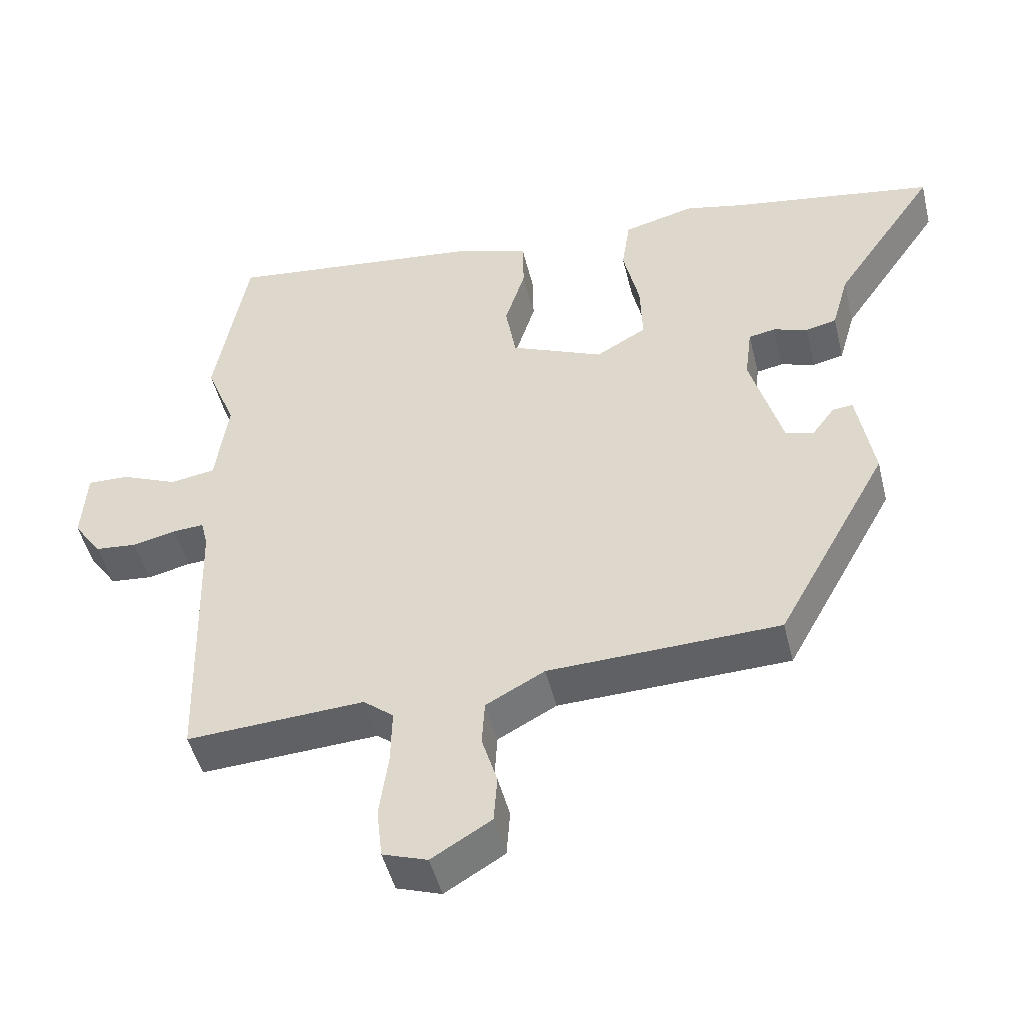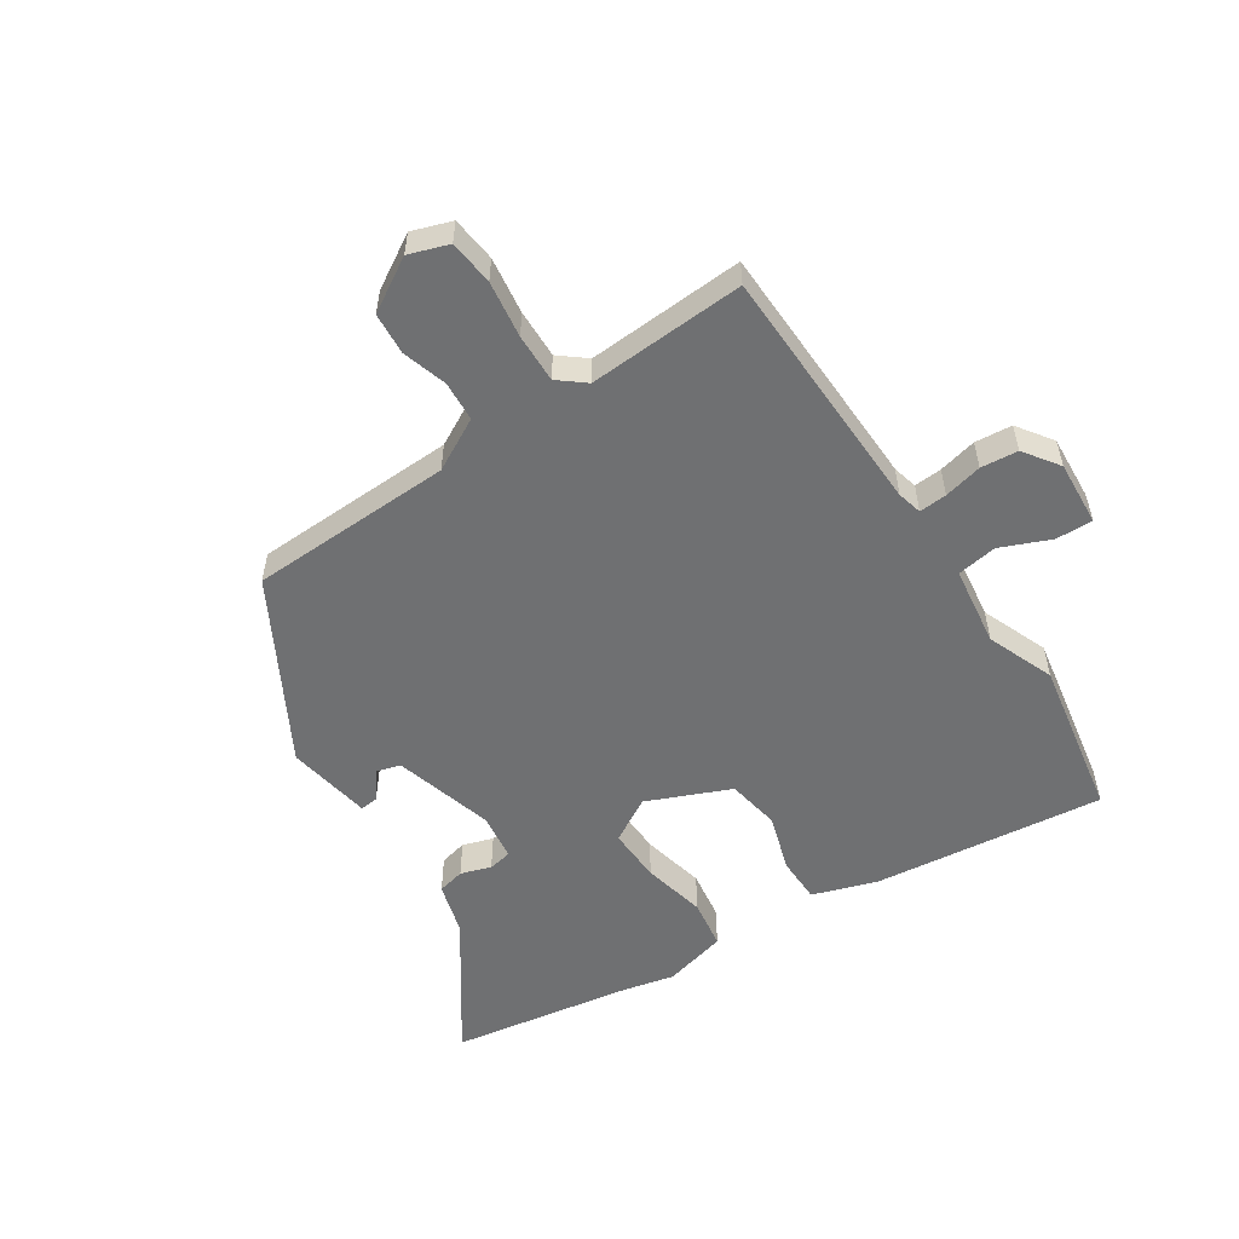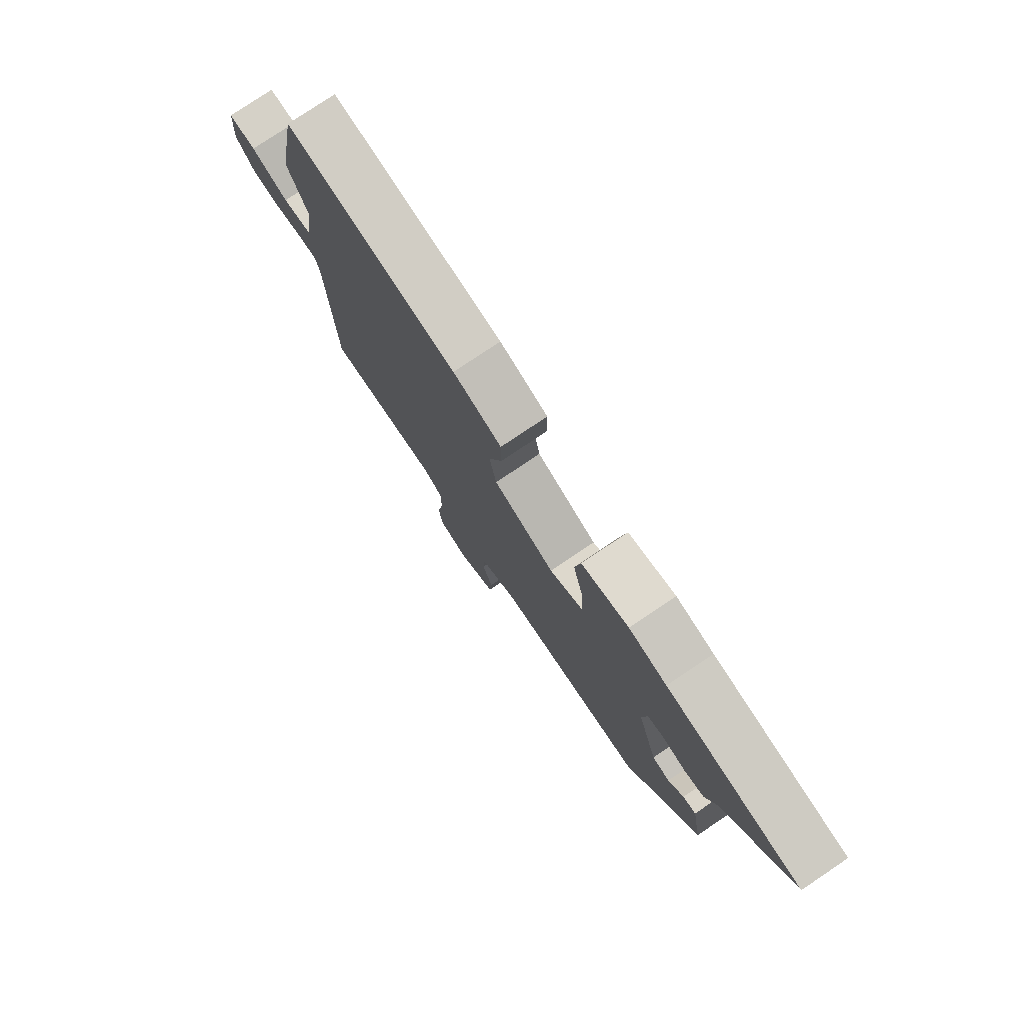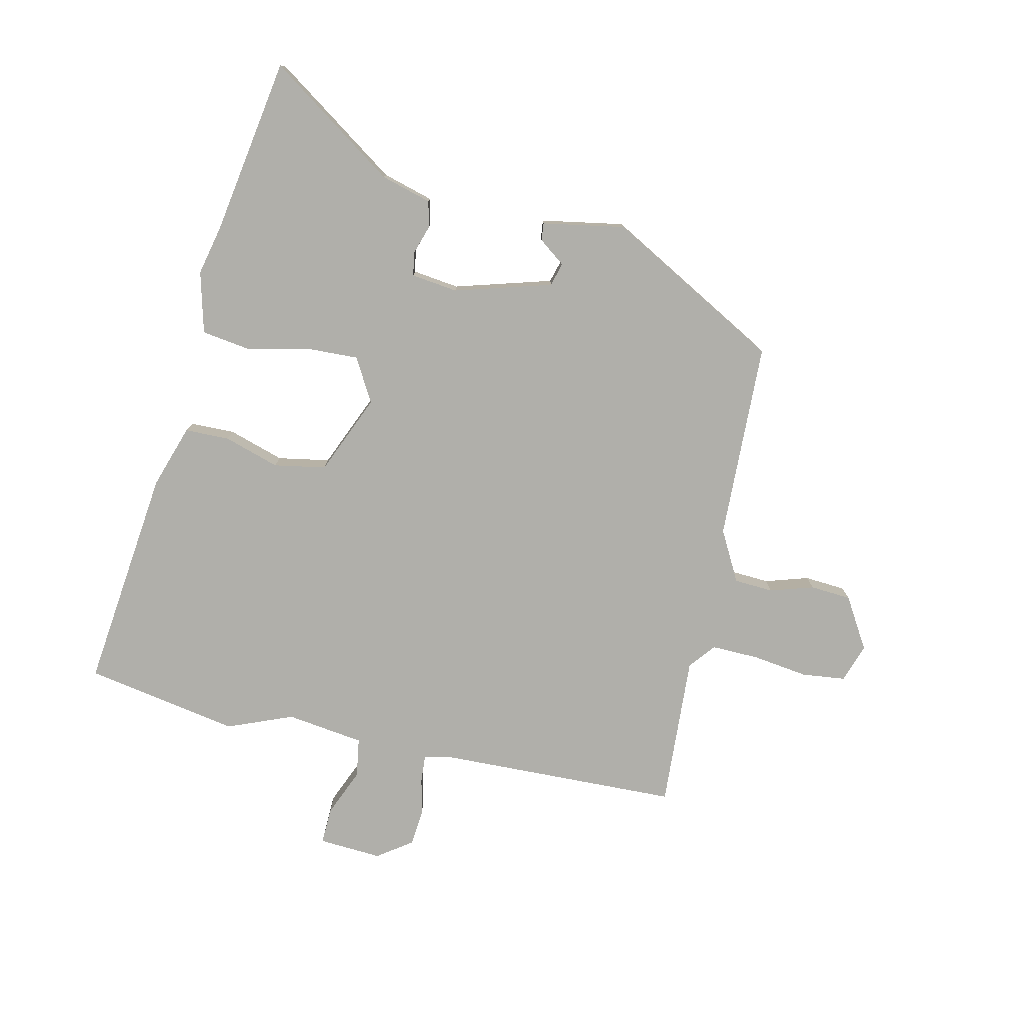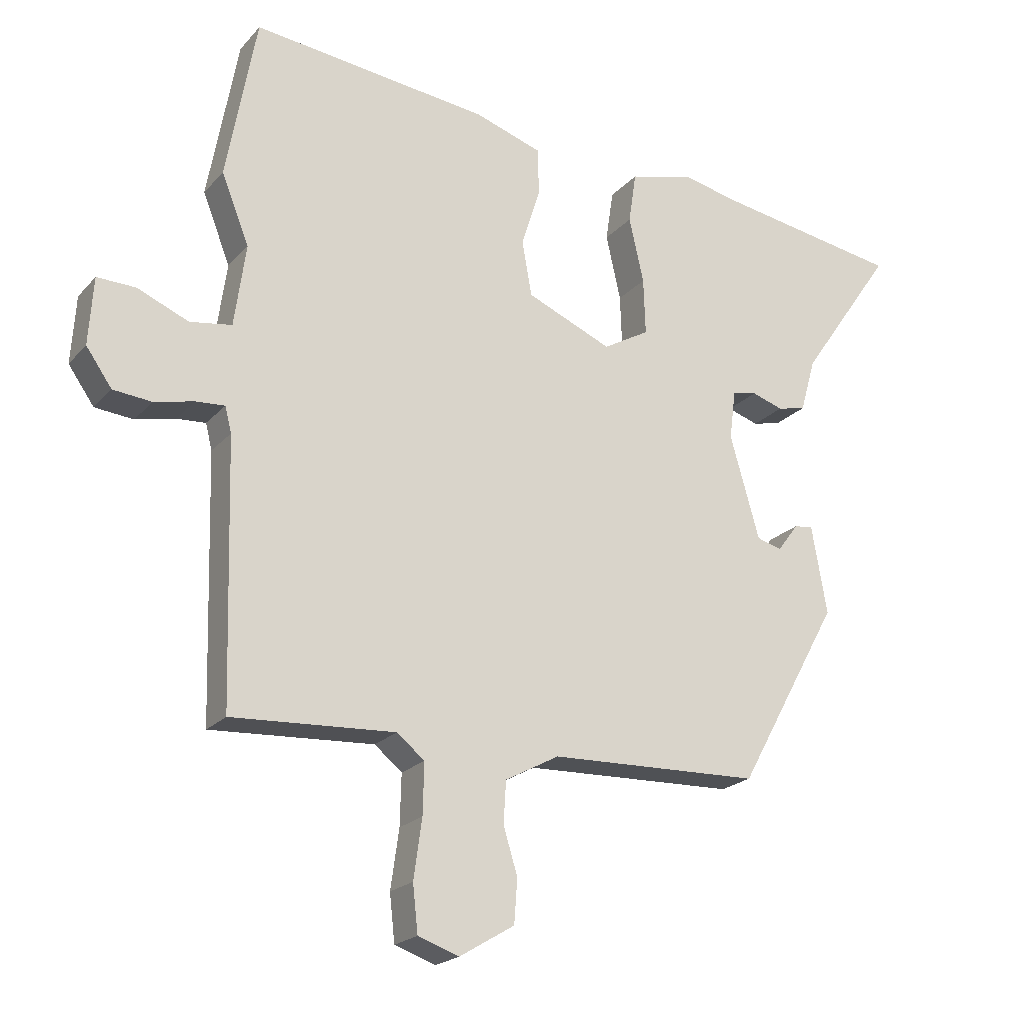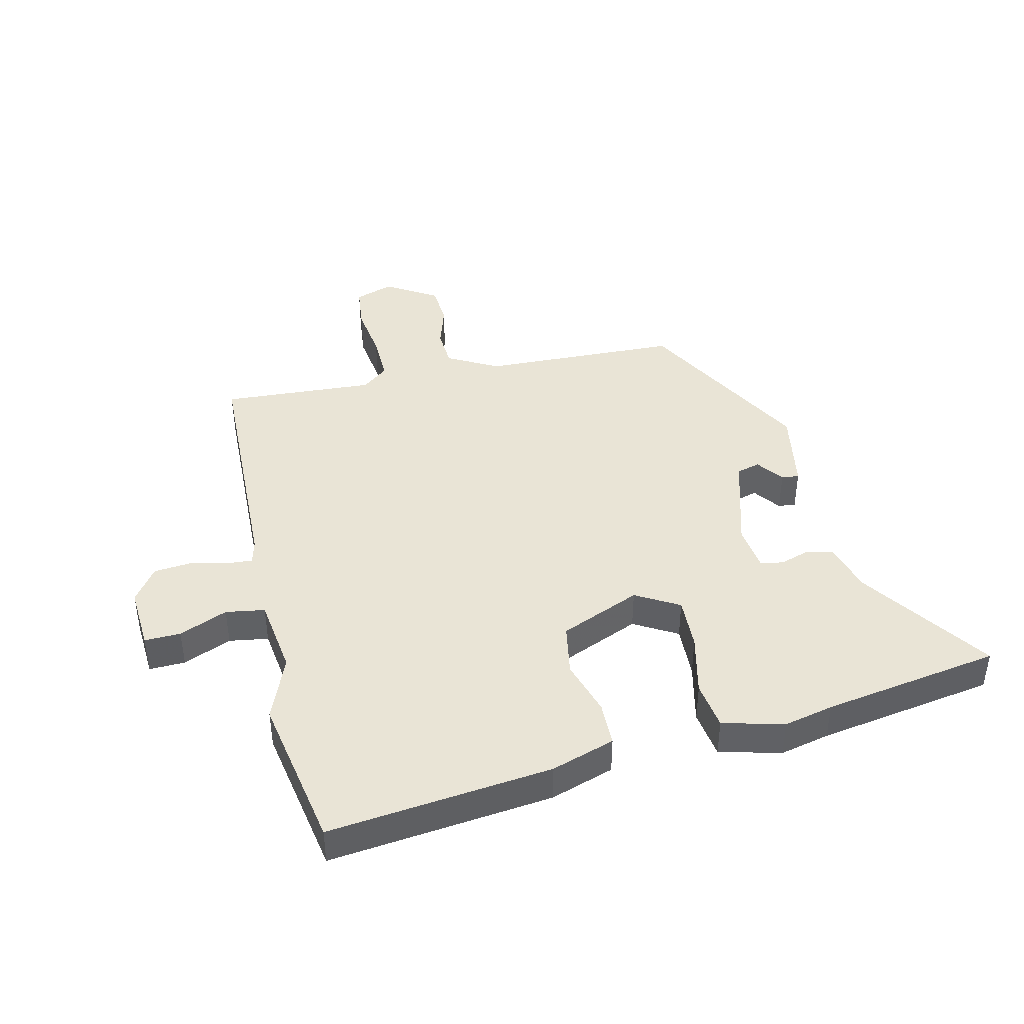
<metadata>
{"format":"obj","ext":"obj","renderer":"f3d","projection":"perspective","resolution":1024,"background":"white","views":[{"elev":-48.0,"azim":13.7,"up":"+Z"},{"elev":-54.9,"azim":-146.6,"up":"+Y"},{"elev":78.2,"azim":56.1,"up":"+Z"},{"elev":-78.0,"azim":77.5,"up":"+Y"},{"elev":-21.0,"azim":-29.1,"up":"+Z"},{"elev":42.5,"azim":-12.9,"up":"+Y"}]}
</metadata>
<code>
v 0.35 0.07 -0.447
v 0.021 0.07 -0.457
v -0.063 0.07 -0.502
v -0.067 0.07 -0.567
v -0.045 0.07 -0.639
v -0.05 0.07 -0.707
v -0.135 0.07 -0.758
v -0.199 0.07 -0.736
v -0.207 0.07 -0.663
v -0.194 0.07 -0.571
v -0.192 0.07 -0.492
v -0.235 0.07 -0.457
v -0.489 0.07 -0.471
v -0.5 0.07 -0.064
v -0.51 0.07 -0.024
v -0.555 0.07 -0.027
v -0.617 0.07 -0.041
v -0.677 0.07 -0.035
v -0.717 0.07 0.022
v -0.71 0.07 0.127
v -0.65 0.07 0.125
v -0.57 0.07 0.091
v -0.505 0.07 0.101
v -0.487 0.07 0.23
v -0.53 0.07 0.338
v -0.483 0.07 0.594
v -0.112 0.07 0.55
v -0.007 0.07 0.515
v -0.006 0.07 0.441
v -0.035 0.07 0.349
v -0.02 0.07 0.263
v 0.113 0.07 0.206
v 0.185 0.07 0.247
v 0.182 0.07 0.335
v 0.159 0.07 0.437
v 0.171 0.07 0.517
v 0.273 0.07 0.543
v 0.355 0.07 0.524
v 0.649 0.07 0.475
v 0.503 0.07 0.264
v 0.479 0.07 0.18
v 0.435 0.07 0.17
v 0.386 0.07 0.186
v 0.348 0.07 0.179
v 0.338 0.07 0.102
v 0.384 0.07 -0.059
v 0.423 0.07 -0.07
v 0.456 0.07 -0.026
v 0.485 0.07 -0.023
v 0.509 0.07 -0.16
v 0.35 0 -0.447
v 0.021 0 -0.457
v -0.063 0 -0.502
v -0.067 0 -0.567
v -0.045 0 -0.639
v -0.05 0 -0.707
v -0.135 0 -0.758
v -0.199 0 -0.736
v -0.207 0 -0.663
v -0.194 0 -0.571
v -0.192 0 -0.492
v -0.235 0 -0.457
v -0.489 0 -0.471
v -0.5 0 -0.064
v -0.51 0 -0.024
v -0.555 0 -0.027
v -0.617 0 -0.041
v -0.677 0 -0.035
v -0.717 0 0.022
v -0.71 0 0.127
v -0.65 0 0.125
v -0.57 0 0.091
v -0.505 0 0.101
v -0.487 0 0.23
v -0.53 0 0.338
v -0.483 0 0.594
v -0.112 0 0.55
v -0.007 0 0.515
v -0.006 0 0.441
v -0.035 0 0.349
v -0.02 0 0.263
v 0.113 0 0.206
v 0.185 0 0.247
v 0.182 0 0.335
v 0.159 0 0.437
v 0.171 0 0.517
v 0.273 0 0.543
v 0.355 0 0.524
v 0.649 0 0.475
v 0.503 0 0.264
v 0.479 0 0.18
v 0.435 0 0.17
v 0.386 0 0.186
v 0.348 0 0.179
v 0.338 0 0.102
v 0.384 0 -0.059
v 0.423 0 -0.07
v 0.456 0 -0.026
v 0.485 0 -0.023
v 0.509 0 -0.16
f 47 48 49 50
f 46 47 50 1
f 45 46 1 2
f 44 45 2 3
f 40 41 42 43
f 38 39 40 43
f 38 43 44
f 34 35 36 37
f 33 34 37 38
f 27 28 29 30
f 27 30 31
f 24 25 26 27
f 23 24 27 31
f 19 20 21 22
f 19 22 23
f 16 17 18 19
f 15 16 19 23
f 14 15 23 31
f 12 13 14 31
f 7 8 9 10
f 7 10 11
f 4 5 6 7
f 3 4 7 11
f 33 38 44 3
f 11 12 31 32
f 3 11 32 33
f 100 99 98 97
f 51 100 97 96
f 52 51 96 95
f 53 52 95 94
f 93 92 91 90
f 93 90 89 88
f 94 93 88
f 87 86 85 84
f 88 87 84 83
f 80 79 78 77
f 81 80 77
f 77 76 75 74
f 81 77 74 73
f 72 71 70 69
f 73 72 69
f 69 68 67 66
f 73 69 66 65
f 81 73 65 64
f 81 64 63 62
f 60 59 58 57
f 61 60 57
f 57 56 55 54
f 61 57 54 53
f 53 94 88 83
f 82 81 62 61
f 83 82 61 53
f 1 51 52 2
f 2 52 53 3
f 3 53 54 4
f 4 54 55 5
f 5 55 56 6
f 6 56 57 7
f 7 57 58 8
f 8 58 59 9
f 9 59 60 10
f 10 60 61 11
f 11 61 62 12
f 12 62 63 13
f 13 63 64 14
f 14 64 65 15
f 15 65 66 16
f 16 66 67 17
f 17 67 68 18
f 18 68 69 19
f 19 69 70 20
f 20 70 71 21
f 21 71 72 22
f 22 72 73 23
f 23 73 74 24
f 24 74 75 25
f 25 75 76 26
f 26 76 77 27
f 27 77 78 28
f 28 78 79 29
f 29 79 80 30
f 30 80 81 31
f 31 81 82 32
f 32 82 83 33
f 33 83 84 34
f 34 84 85 35
f 35 85 86 36
f 36 86 87 37
f 37 87 88 38
f 38 88 89 39
f 39 89 90 40
f 40 90 91 41
f 41 91 92 42
f 42 92 93 43
f 43 93 94 44
f 44 94 95 45
f 45 95 96 46
f 46 96 97 47
f 47 97 98 48
f 48 98 99 49
f 49 99 100 50
f 50 100 51 1

</code>
